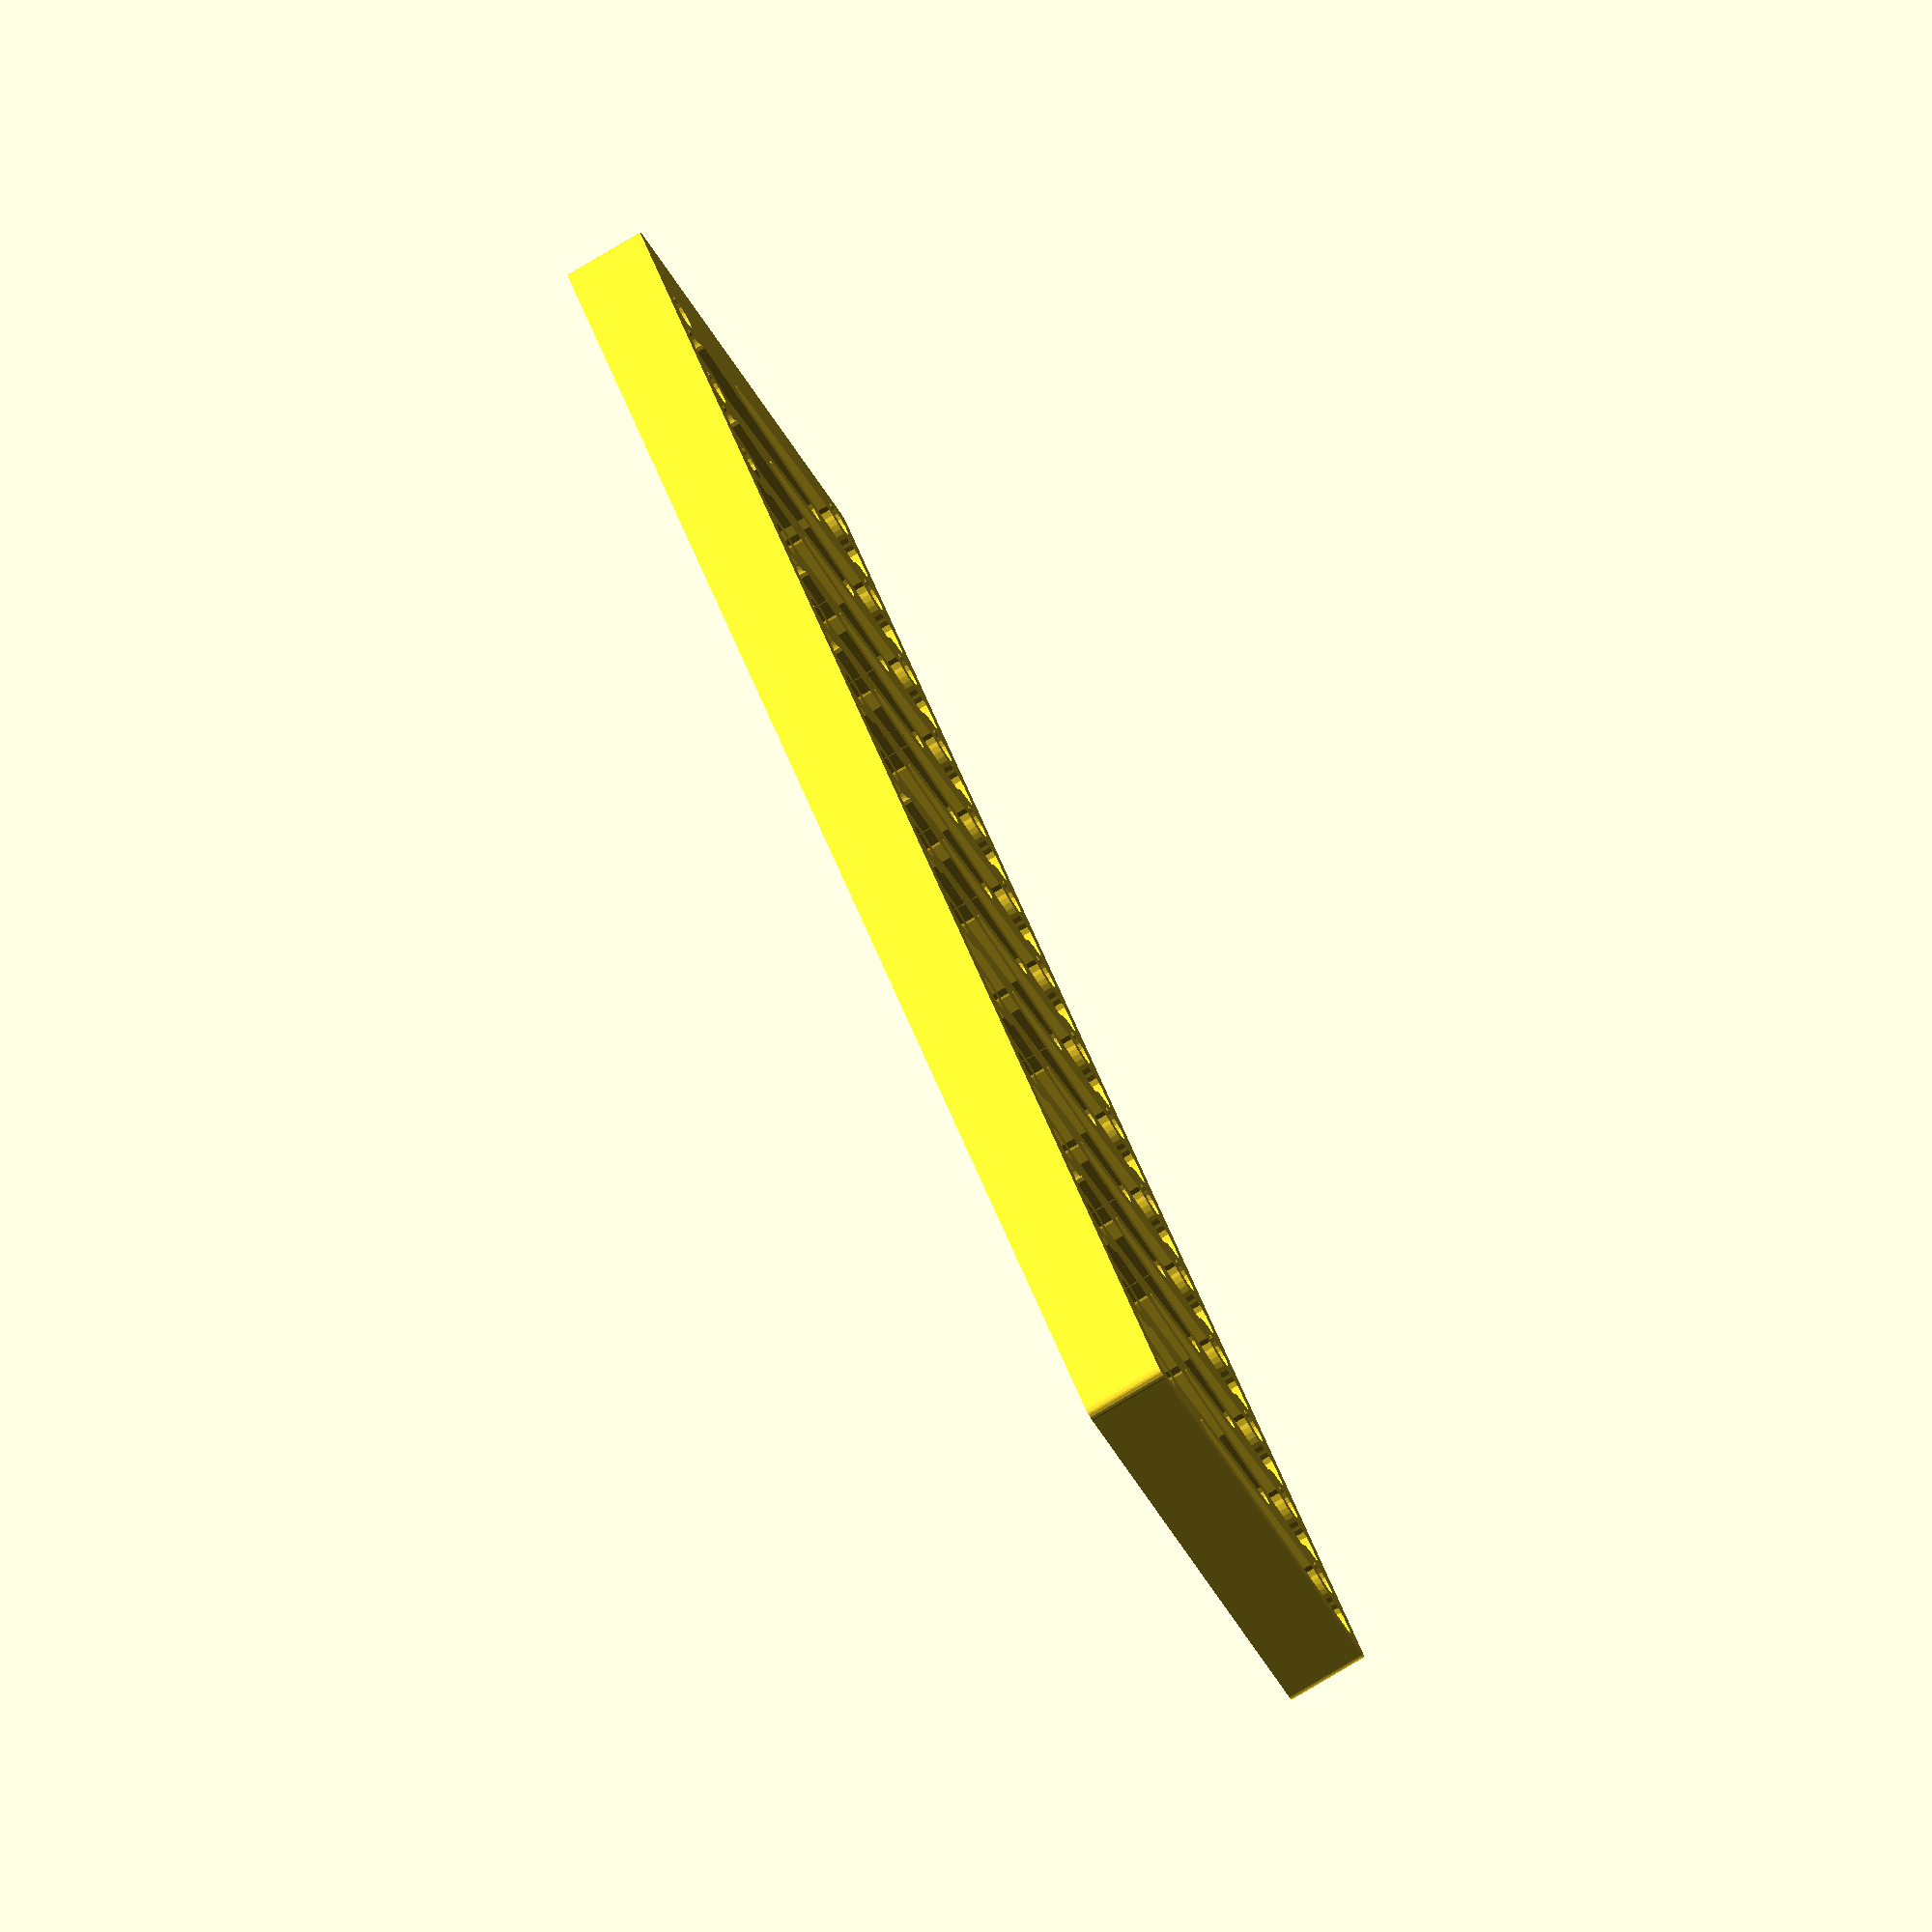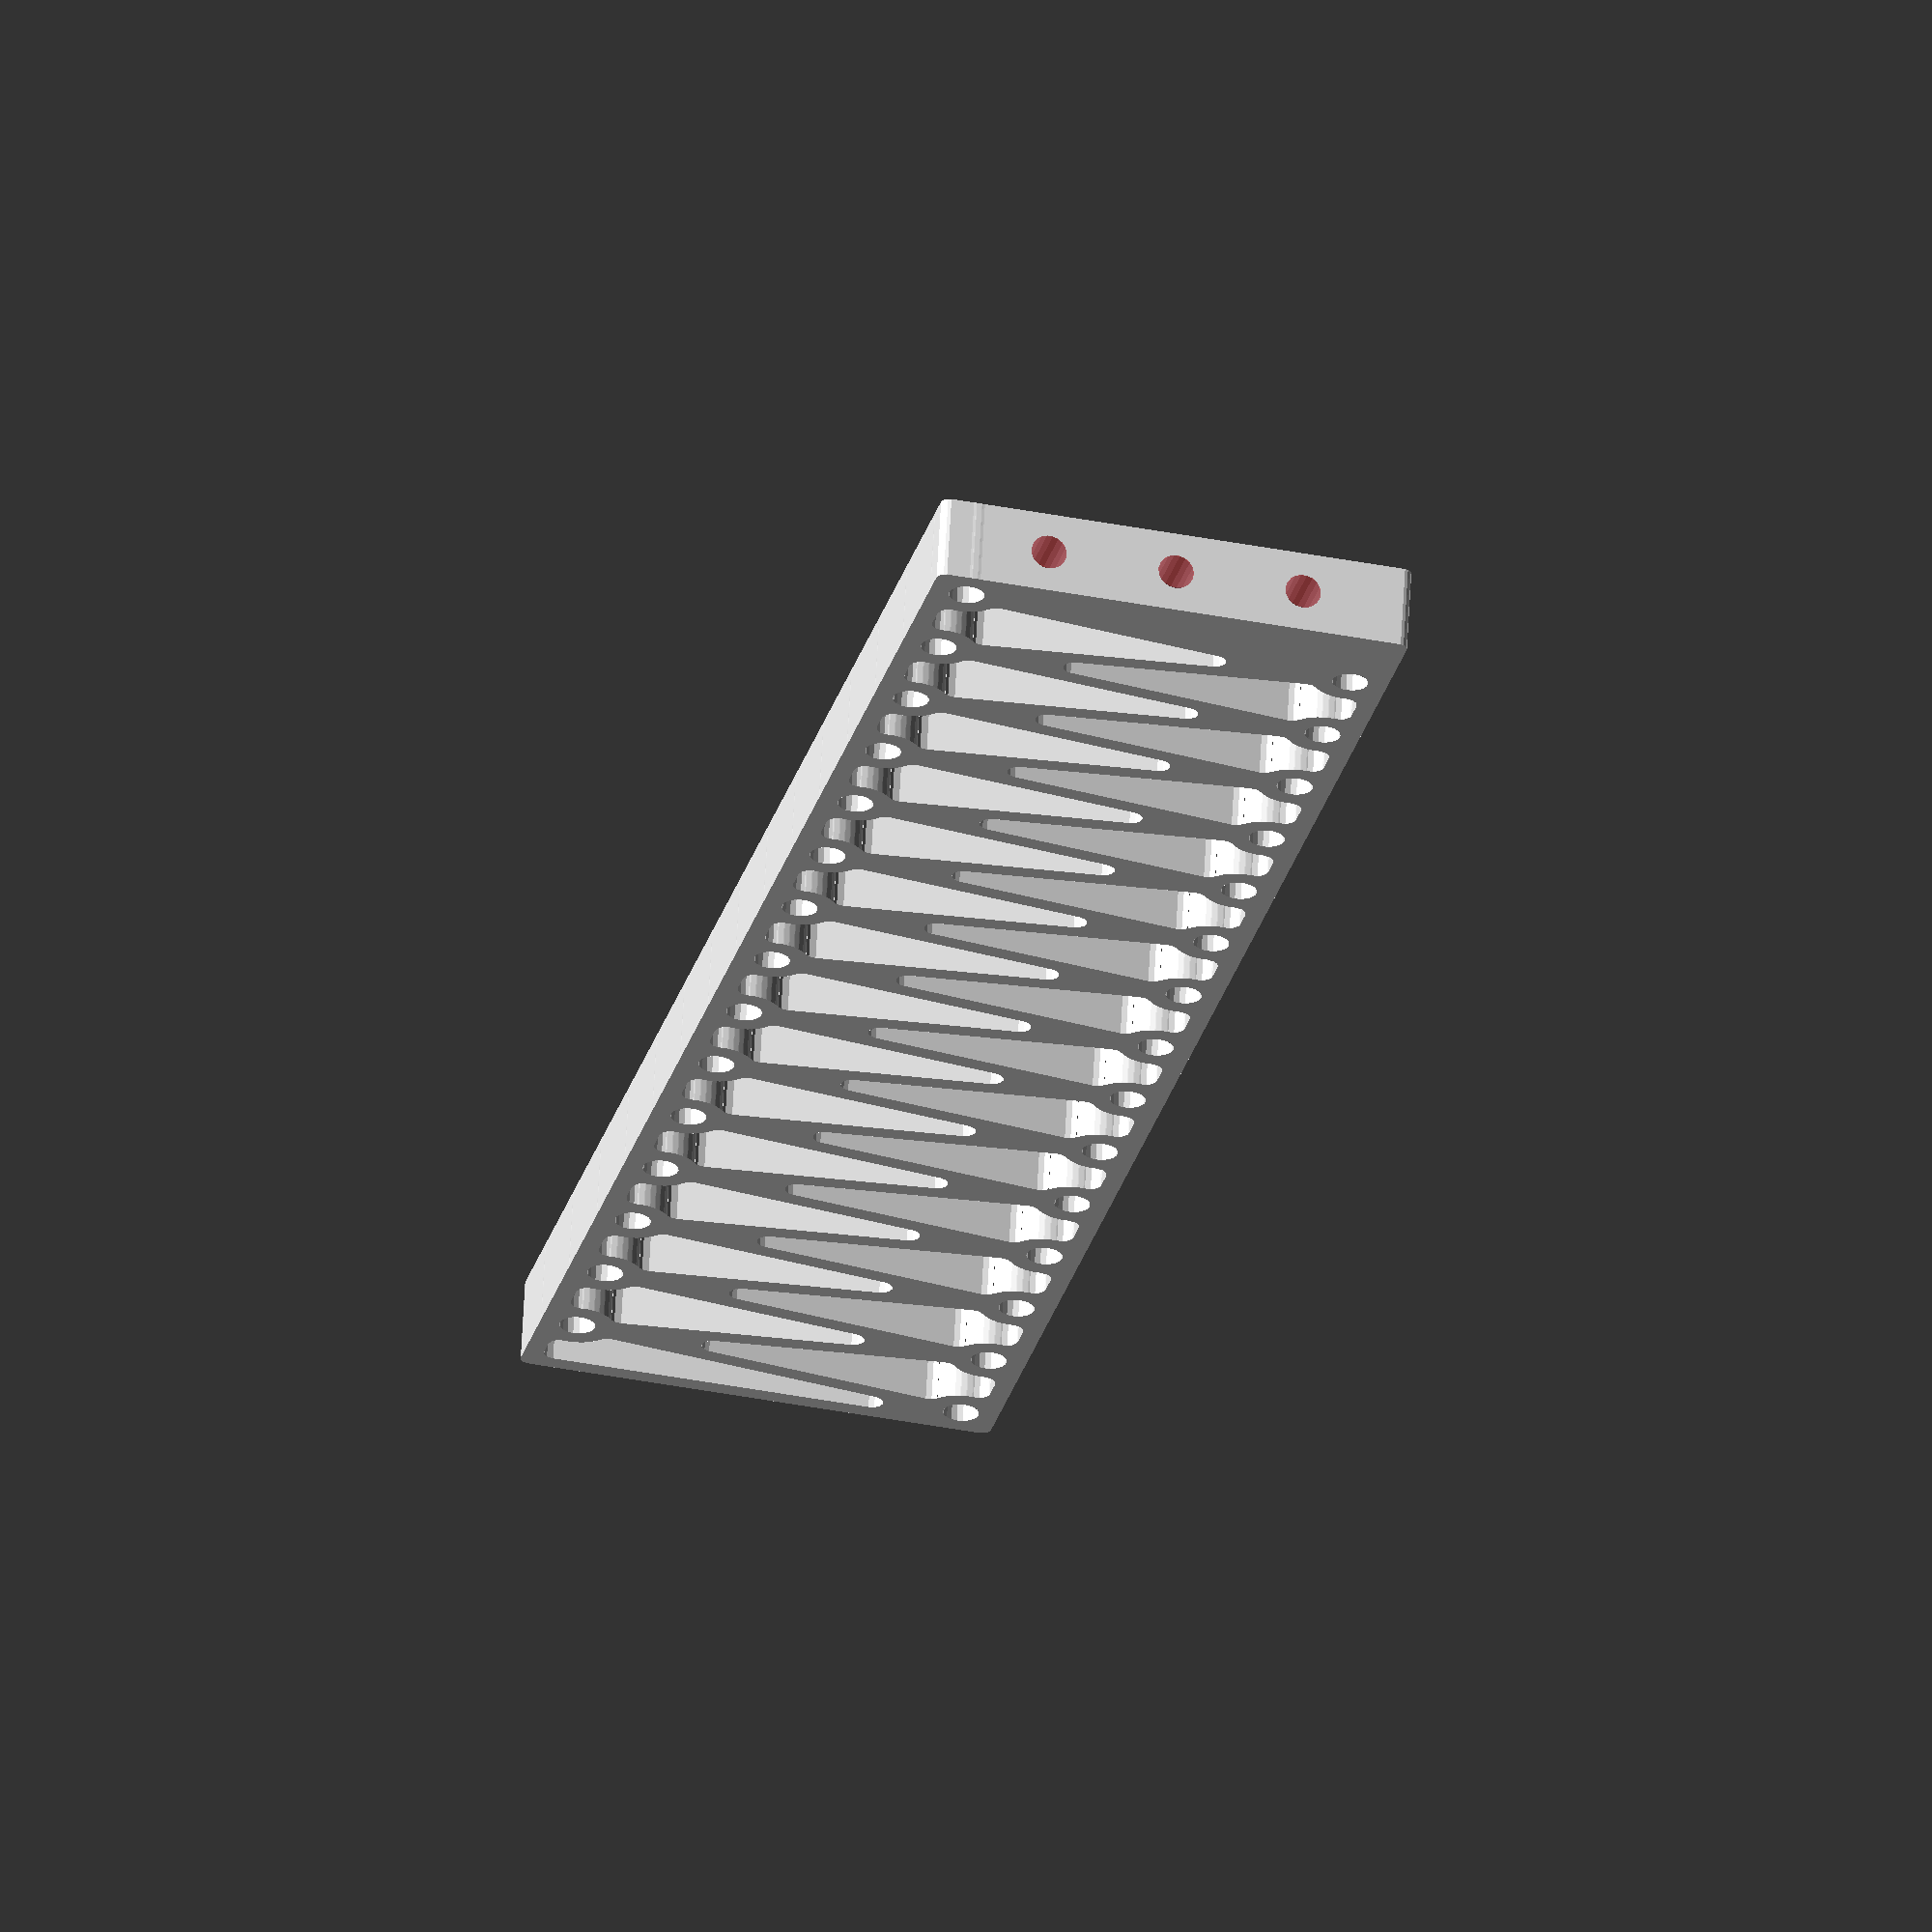
<openscad>
// Beam to hold magnetic actuator further from the drum rim
// Developed for LARS
$fa=1/1;
$fs=1/2;
bissl=1/100;
wall=1.6;
hole=3;
hd=10;
height=40;
vd=height-wall;
segments=14;
radius=1;
thickness=7;
offset=wall/2+hole/2;
difference() {
  linear_extrude(thickness, convexity=4) difference() {
  offset(r=-radius)offset(r=radius)union() {
    for (i=[0:hd:hd*(segments-1)]) translate ([i,0]) {
      for (tr=[[[hd,0],[0,0]],[[-hd/2,vd],[0,0]],[[hd/2,vd],[0,0]],[[hd/2,vd],[-hd/2,vd]]]) hull() { //diagonals
        translate(tr[0])circle(d=wall);
        translate(tr[1]) circle(d=wall);
      }
      for (tr=[[hd/2,vd-offset],[-hd/2,vd-offset],[hd,offset],[0,offset]]) translate(tr)circle(d=2*wall+hole); //big circles
    }
    for (tr=[[[-hd/2-offset,0],[0,0]],[[-hd/2-offset,0],[-hd/2-offset,vd]],[[-hd/2-offset,vd],[-hd/2,vd]]]) hull() {//left
      translate(tr[0])circle(d=wall);
      translate(tr[1]) circle(d=wall);
    }
hull() for (tr=[[0,0],[-hd/2-offset,0],[-hd/2-offset,vd],[-hd/2,vd]]) translate(tr) circle(d=wall); //solid triangle
    for (tr=[[[hd*segments+offset,0],[0,0]],[[hd*segments+offset,0],[hd*segments+offset,vd]],[[hd*segments+offset,vd],[hd*(segments-0.5),vd]],[[hd*segments,0],[hd*(segments-0.5),vd]]]) hull() { //right
      translate(tr[0])circle(d=wall);
      translate(tr[1]) circle(d=wall);
    }
  }
  for (i=[0:segments]) {
    translate([i*hd,offset]) circle(d=hole);
    translate([(i-0.5)*hd,vd-offset]) circle(d=hole);
  }
  }
#translate([-hd/2-offset-wall/2,height/4-wall,thickness/2])rotate([0,90,0])cylinder(d=hole,h=hd-wall);
#translate([-hd/2-offset-wall/2,height/2-wall/2,thickness/2])rotate([0,90,0])cylinder(d=hole,h=hd-wall);
#translate([-hd/2-offset-wall/2,height*3/4,thickness/2])rotate([0,90,0])cylinder(d=hole,h=hd-wall);
}

</openscad>
<views>
elev=259.3 azim=236.1 roll=239.2 proj=o view=wireframe
elev=117.0 azim=256.7 roll=357.0 proj=o view=wireframe
</views>
